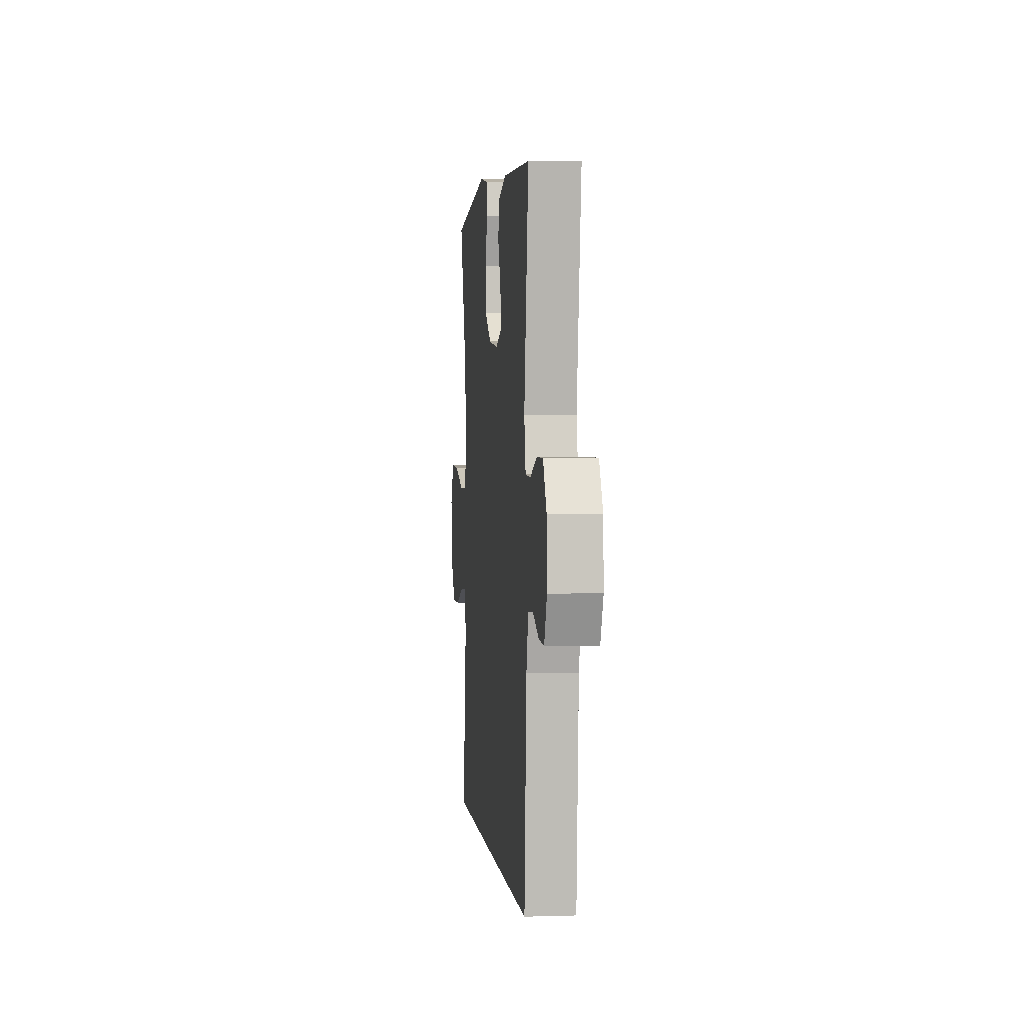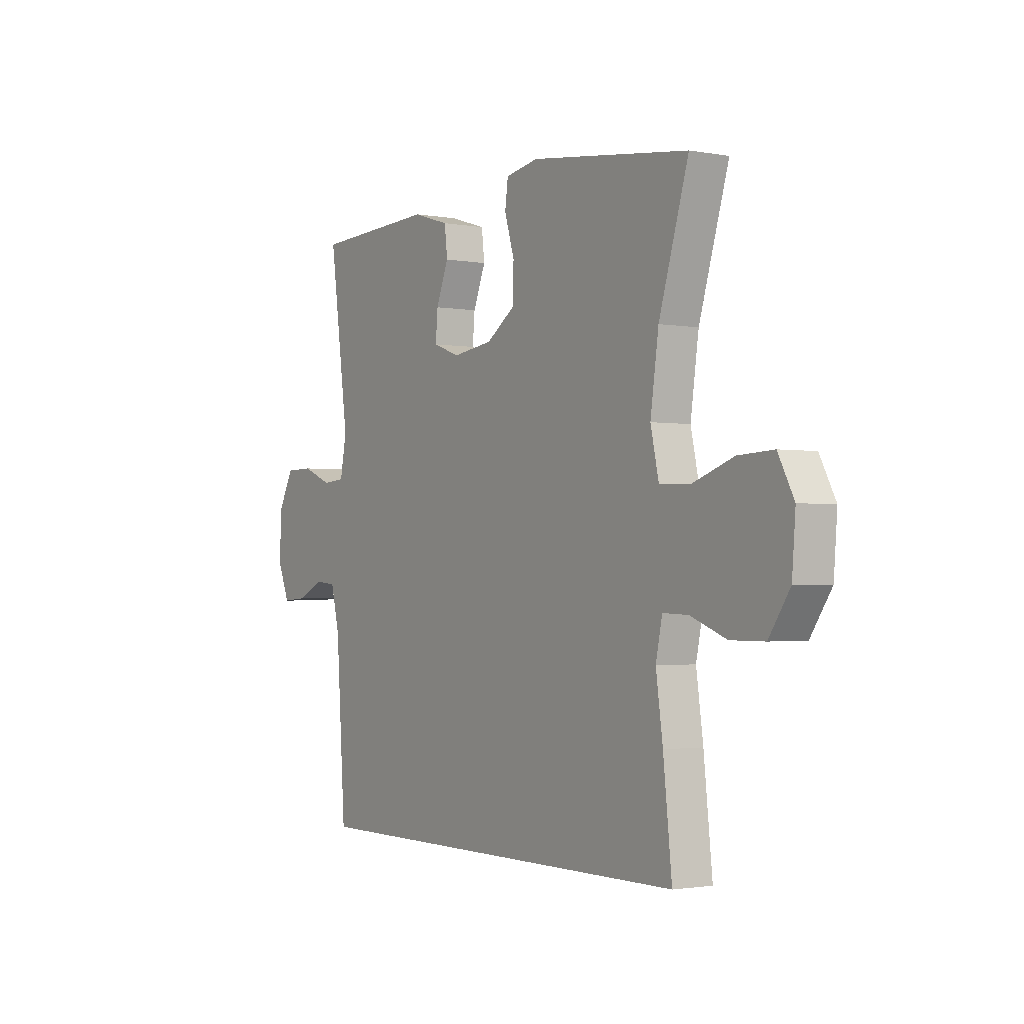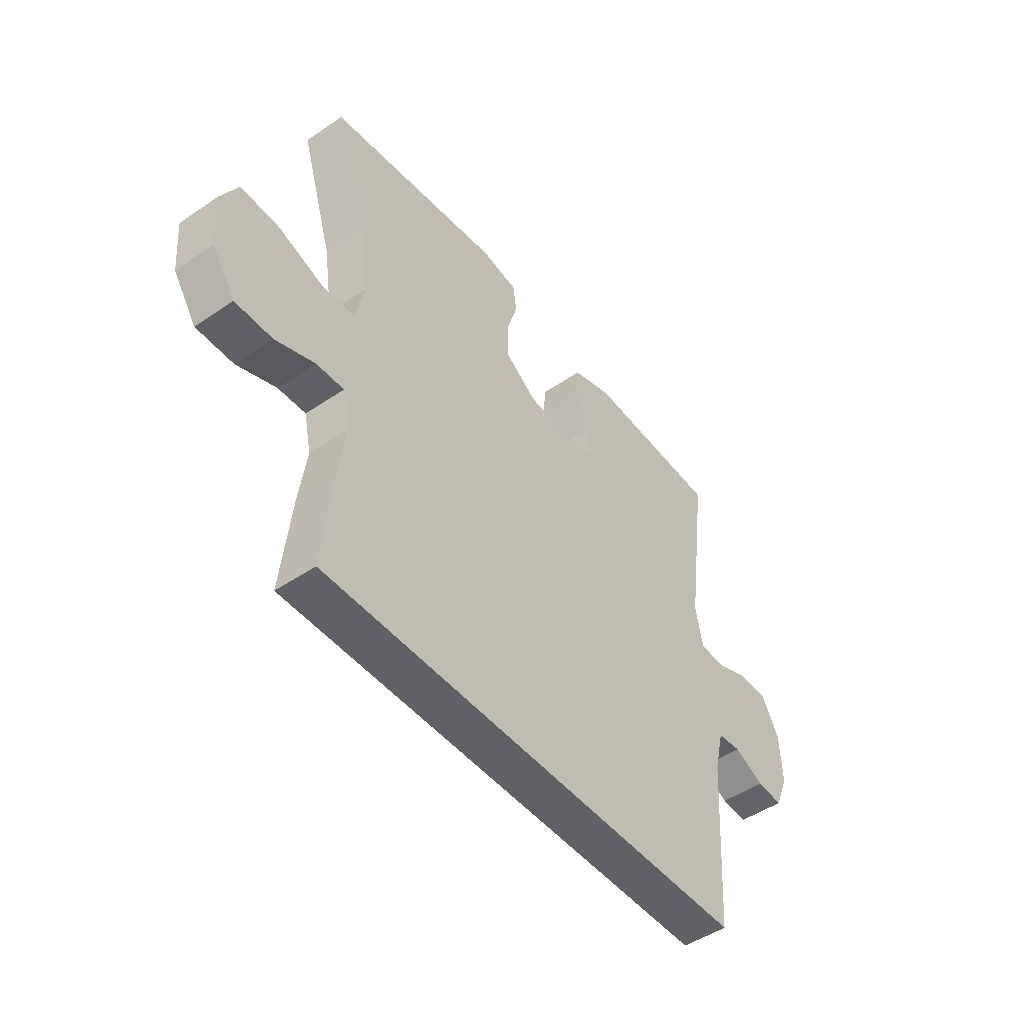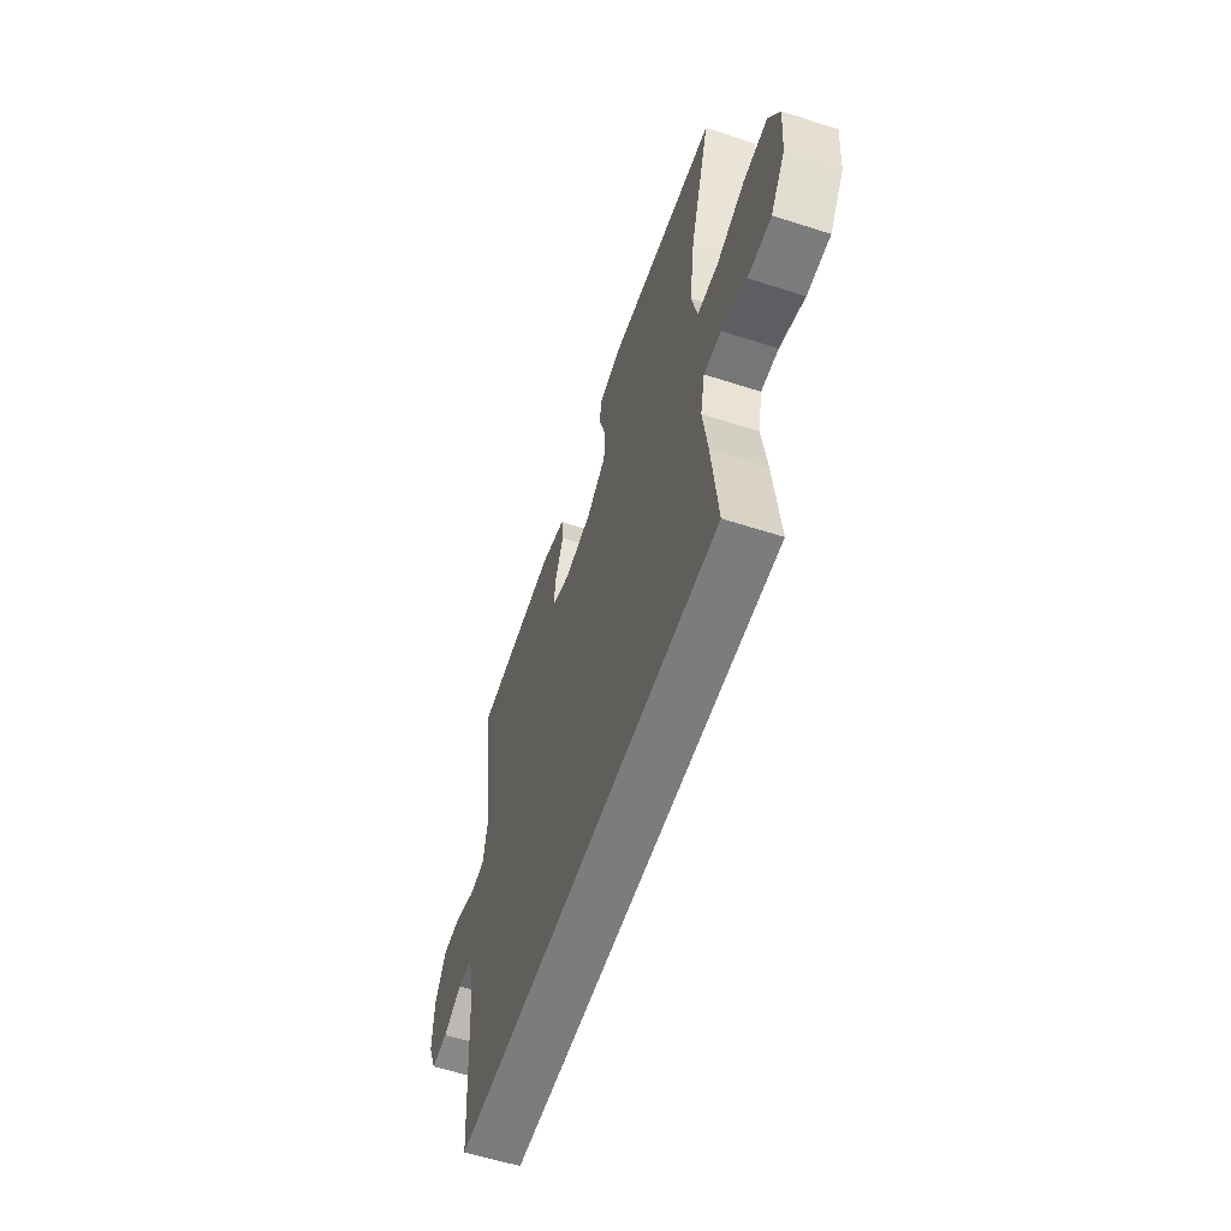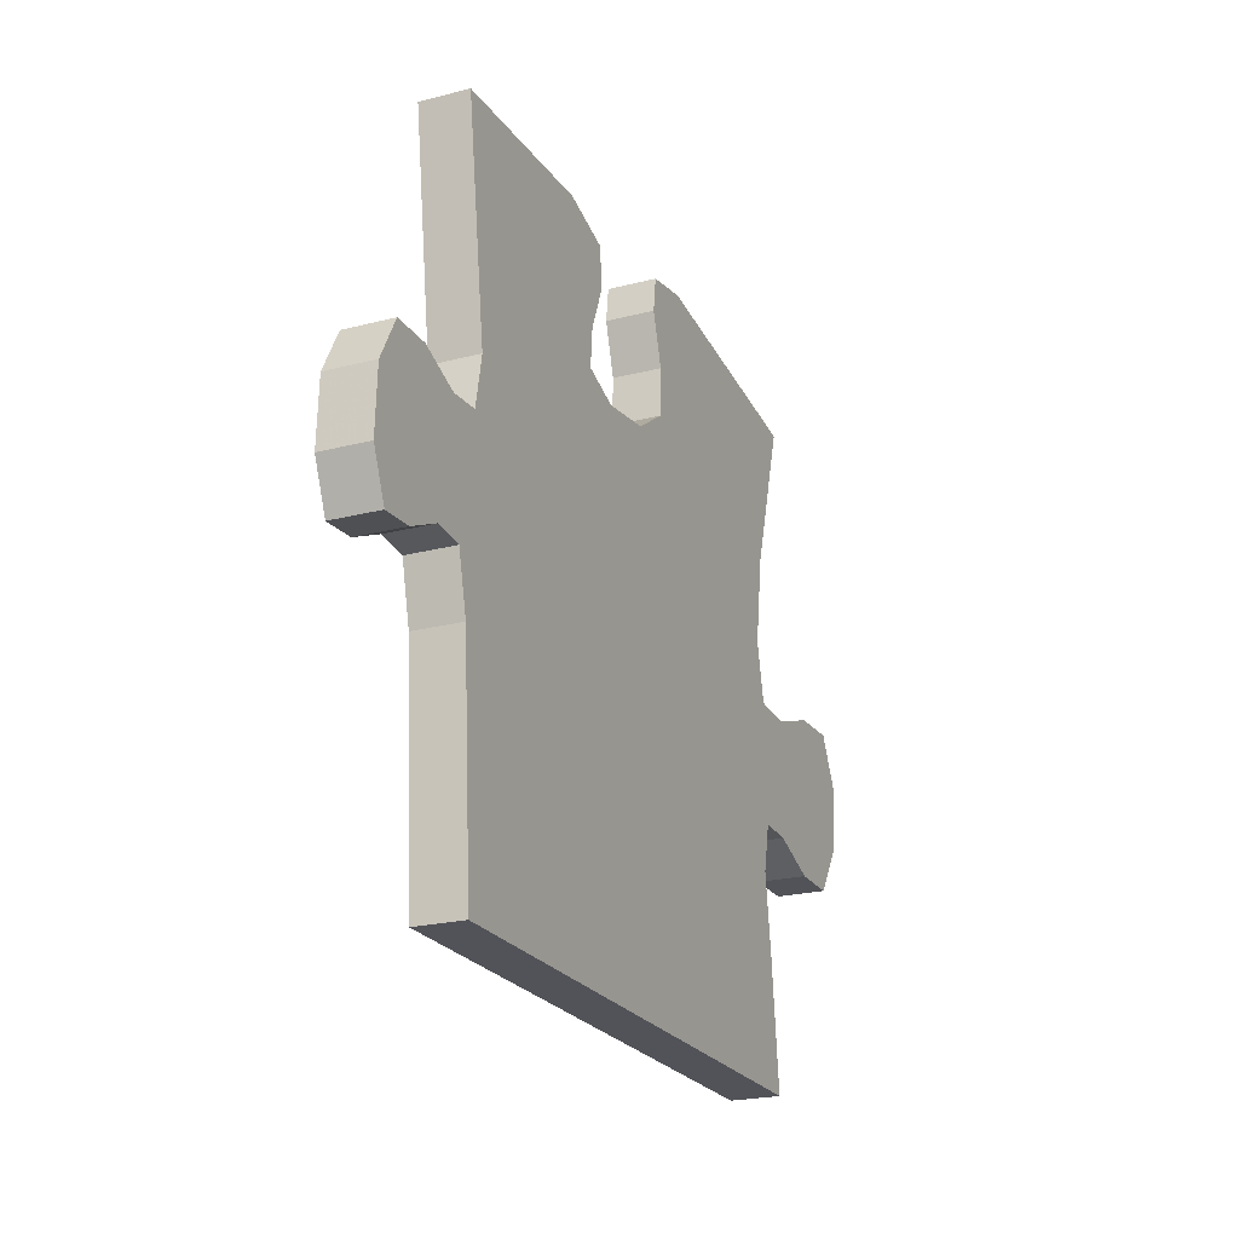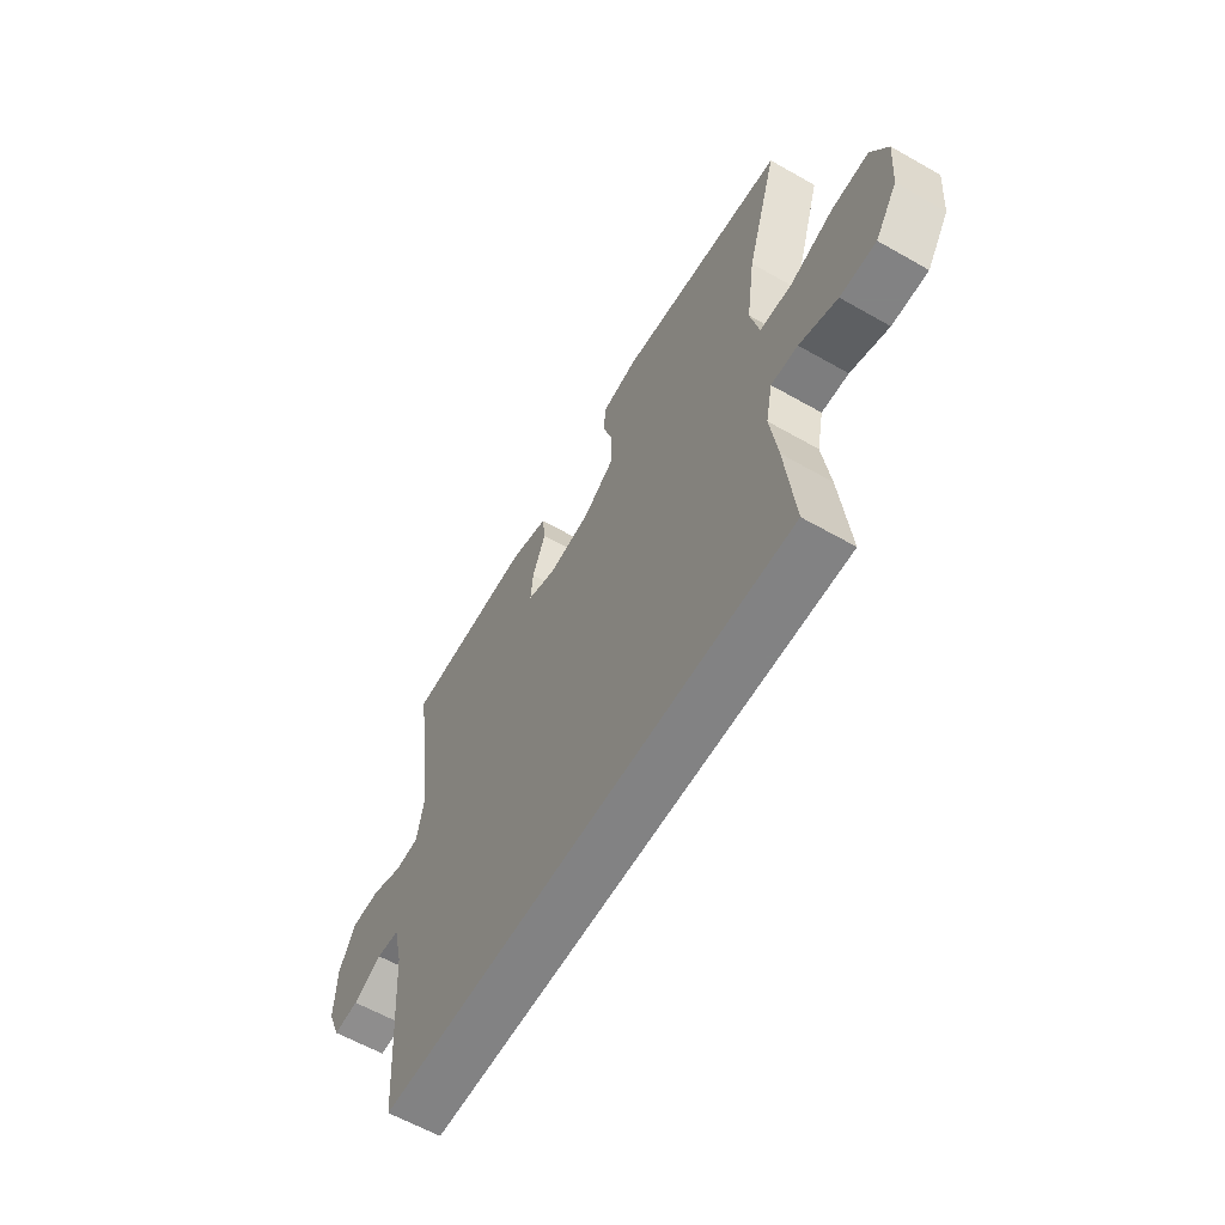
<metadata>
{"format":"obj","ext":"obj","renderer":"f3d","projection":"perspective","resolution":1024,"background":"white","views":[{"elev":2.1,"azim":-96.3,"up":"+Z"},{"elev":-1.8,"azim":56.7,"up":"+Z"},{"elev":-48.2,"azim":127.4,"up":"+Z"},{"elev":-58.6,"azim":71.6,"up":"+Z"},{"elev":-22.6,"azim":-66.1,"up":"+Z"},{"elev":-60.9,"azim":59.8,"up":"+Z"}]}
</metadata>
<code>
v -0.458 0.07 -0.5
v -0.48 0.07 -0.171
v -0.5 0.07 -0.088
v -0.55 0.07 -0.083
v -0.613 0.07 -0.113
v -0.668 0.07 -0.117
v -0.696 0.07 -0.05
v -0.692 0.07 0.047
v -0.656 0.07 0.115
v -0.592 0.07 0.116
v -0.522 0.07 0.088
v -0.47 0.07 0.092
v -0.455 0.07 0.17
v -0.5 0.07 0.5
v -0.216 0.07 0.513
v -0.131 0.07 0.487
v -0.124 0.07 0.428
v -0.153 0.07 0.355
v -0.158 0.07 0.296
v -0.095 0.07 0.273
v -0.001 0.07 0.286
v 0.066 0.07 0.333
v 0.068 0.07 0.405
v 0.045 0.07 0.481
v 0.052 0.07 0.534
v 0.129 0.07 0.548
v 0.5 0.07 0.5
v 0.431 0.07 0.271
v 0.412 0.07 0.137
v 0.431 0.07 0.051
v 0.502 0.07 0.048
v 0.598 0.07 0.082
v 0.68 0.07 0.086
v 0.717 0.07 0.016
v 0.709 0.07 -0.087
v 0.66 0.07 -0.16
v 0.581 0.07 -0.16
v 0.497 0.07 -0.128
v 0.438 0.07 -0.126
v 0.423 0.07 -0.198
v 0.439 0.07 -0.312
v 0.459 0.07 -0.5
v -0.458 0 -0.5
v -0.48 0 -0.171
v -0.5 0 -0.088
v -0.55 0 -0.083
v -0.613 0 -0.113
v -0.668 0 -0.117
v -0.696 0 -0.05
v -0.692 0 0.047
v -0.656 0 0.115
v -0.592 0 0.116
v -0.522 0 0.088
v -0.47 0 0.092
v -0.455 0 0.17
v -0.5 0 0.5
v -0.216 0 0.513
v -0.131 0 0.487
v -0.124 0 0.428
v -0.153 0 0.355
v -0.158 0 0.296
v -0.095 0 0.273
v -0.001 0 0.286
v 0.066 0 0.333
v 0.068 0 0.405
v 0.045 0 0.481
v 0.052 0 0.534
v 0.129 0 0.548
v 0.5 0 0.5
v 0.431 0 0.271
v 0.412 0 0.137
v 0.431 0 0.051
v 0.502 0 0.048
v 0.598 0 0.082
v 0.68 0 0.086
v 0.717 0 0.016
v 0.709 0 -0.087
v 0.66 0 -0.16
v 0.581 0 -0.16
v 0.497 0 -0.128
v 0.438 0 -0.126
v 0.423 0 -0.198
v 0.439 0 -0.312
v 0.459 0 -0.5
f 40 41 42 1
f 39 40 1 2
f 35 36 37 38
f 35 38 39
f 31 32 33 34
f 30 31 34 35
f 25 26 27 28
f 23 24 25 28
f 22 23 28 29
f 21 22 29 30
f 15 16 17 18
f 13 14 15 18
f 12 13 18 19
f 8 9 10 11
f 8 11 12
f 7 8 12
f 4 5 6 7
f 3 4 7 12
f 30 35 39 2
f 20 21 30 2
f 12 19 20
f 2 3 12 20
f 43 84 83 82
f 44 43 82 81
f 80 79 78 77
f 81 80 77
f 76 75 74 73
f 77 76 73 72
f 70 69 68 67
f 70 67 66 65
f 71 70 65 64
f 72 71 64 63
f 60 59 58 57
f 60 57 56 55
f 61 60 55 54
f 53 52 51 50
f 54 53 50
f 54 50 49
f 49 48 47 46
f 54 49 46 45
f 44 81 77 72
f 44 72 63 62
f 62 61 54
f 62 54 45 44
f 1 43 44 2
f 2 44 45 3
f 3 45 46 4
f 4 46 47 5
f 5 47 48 6
f 6 48 49 7
f 7 49 50 8
f 8 50 51 9
f 9 51 52 10
f 10 52 53 11
f 11 53 54 12
f 12 54 55 13
f 13 55 56 14
f 14 56 57 15
f 15 57 58 16
f 16 58 59 17
f 17 59 60 18
f 18 60 61 19
f 19 61 62 20
f 20 62 63 21
f 21 63 64 22
f 22 64 65 23
f 23 65 66 24
f 24 66 67 25
f 25 67 68 26
f 26 68 69 27
f 27 69 70 28
f 28 70 71 29
f 29 71 72 30
f 30 72 73 31
f 31 73 74 32
f 32 74 75 33
f 33 75 76 34
f 34 76 77 35
f 35 77 78 36
f 36 78 79 37
f 37 79 80 38
f 38 80 81 39
f 39 81 82 40
f 40 82 83 41
f 41 83 84 42
f 42 84 43 1

</code>
